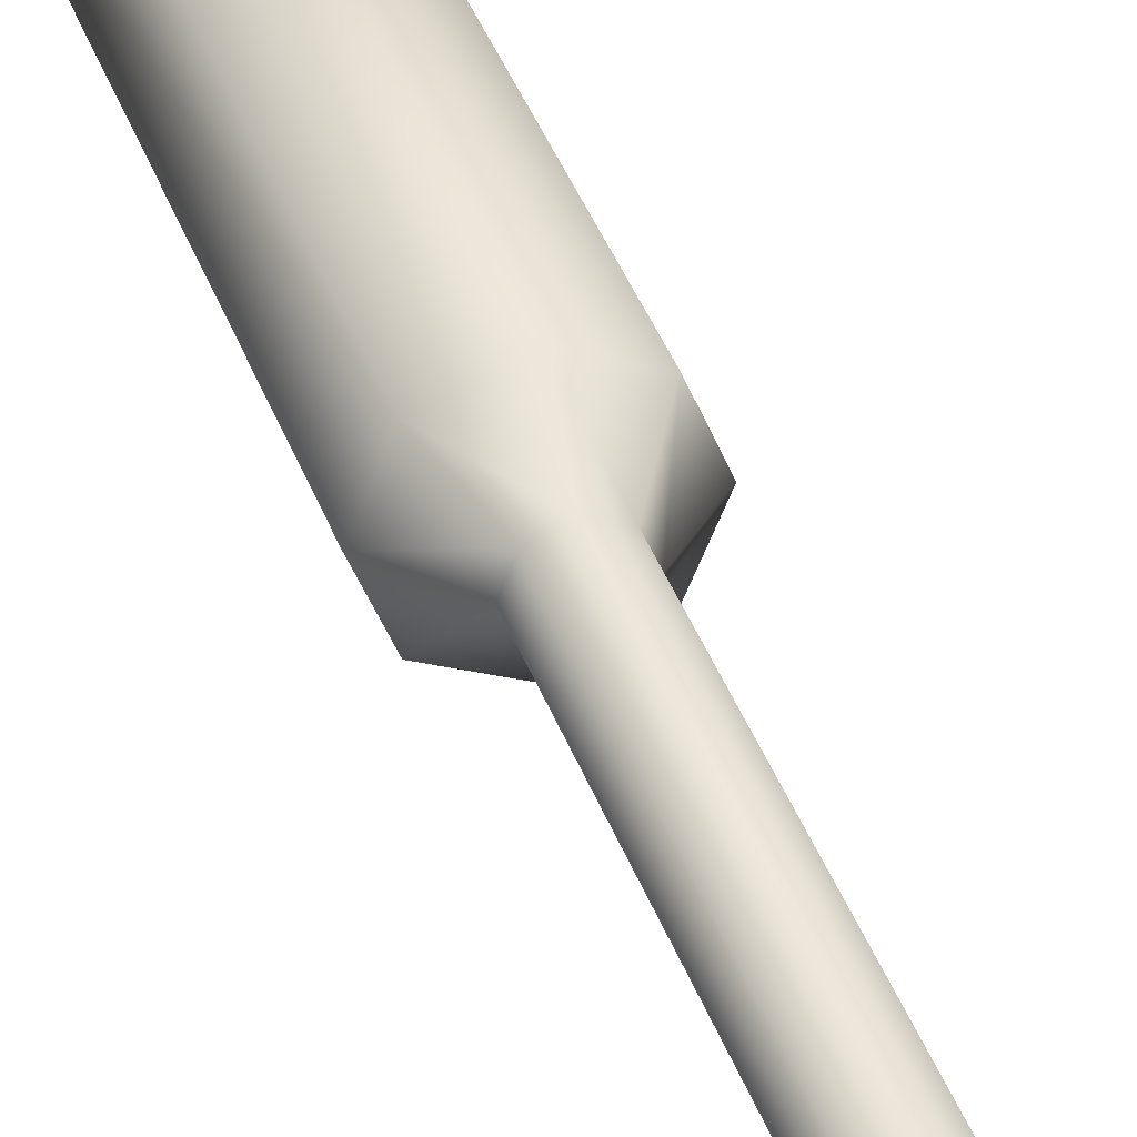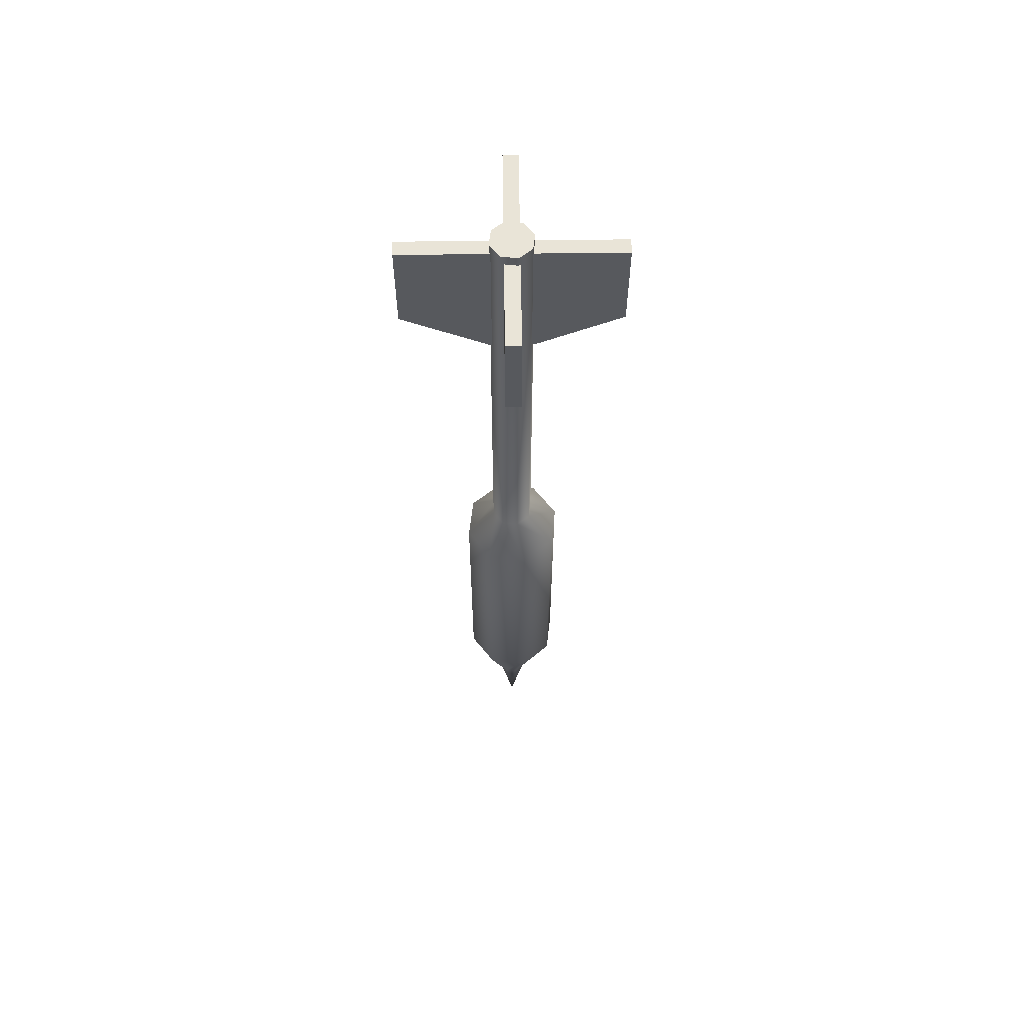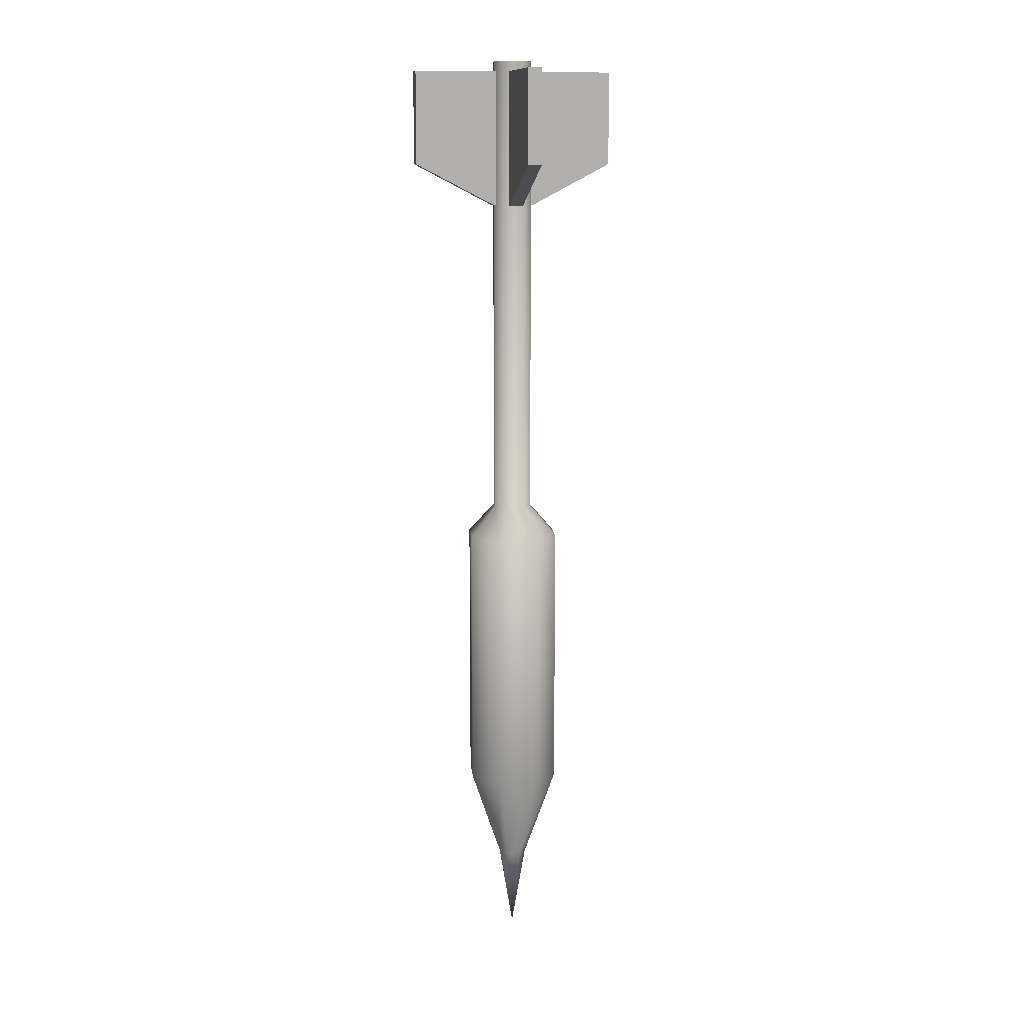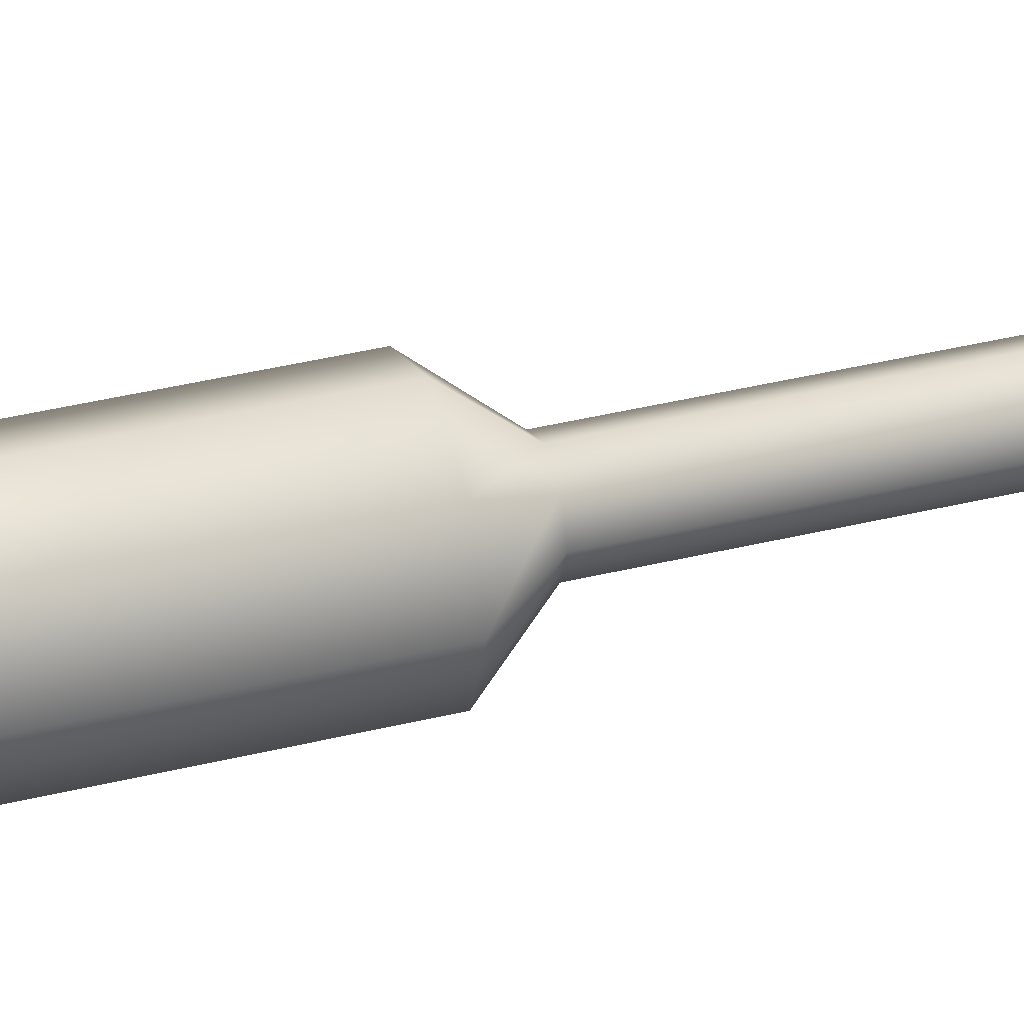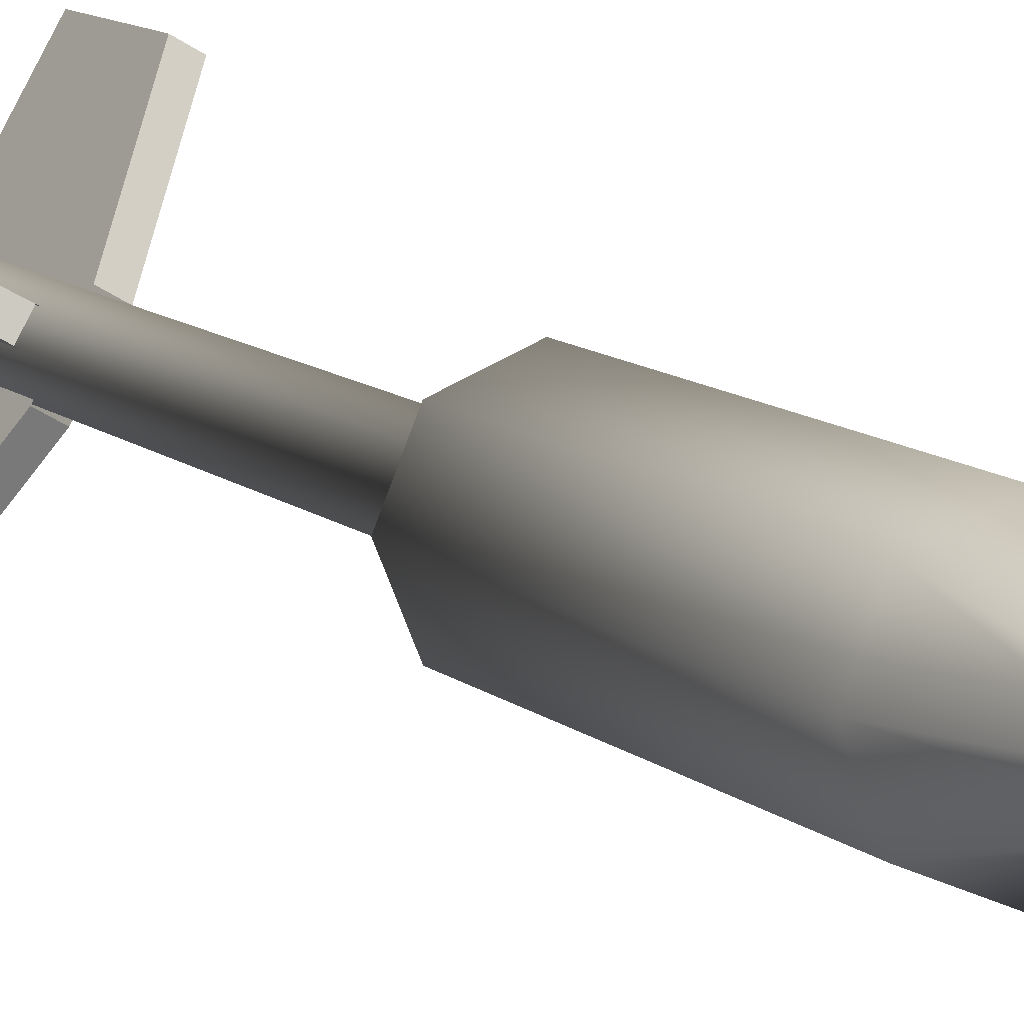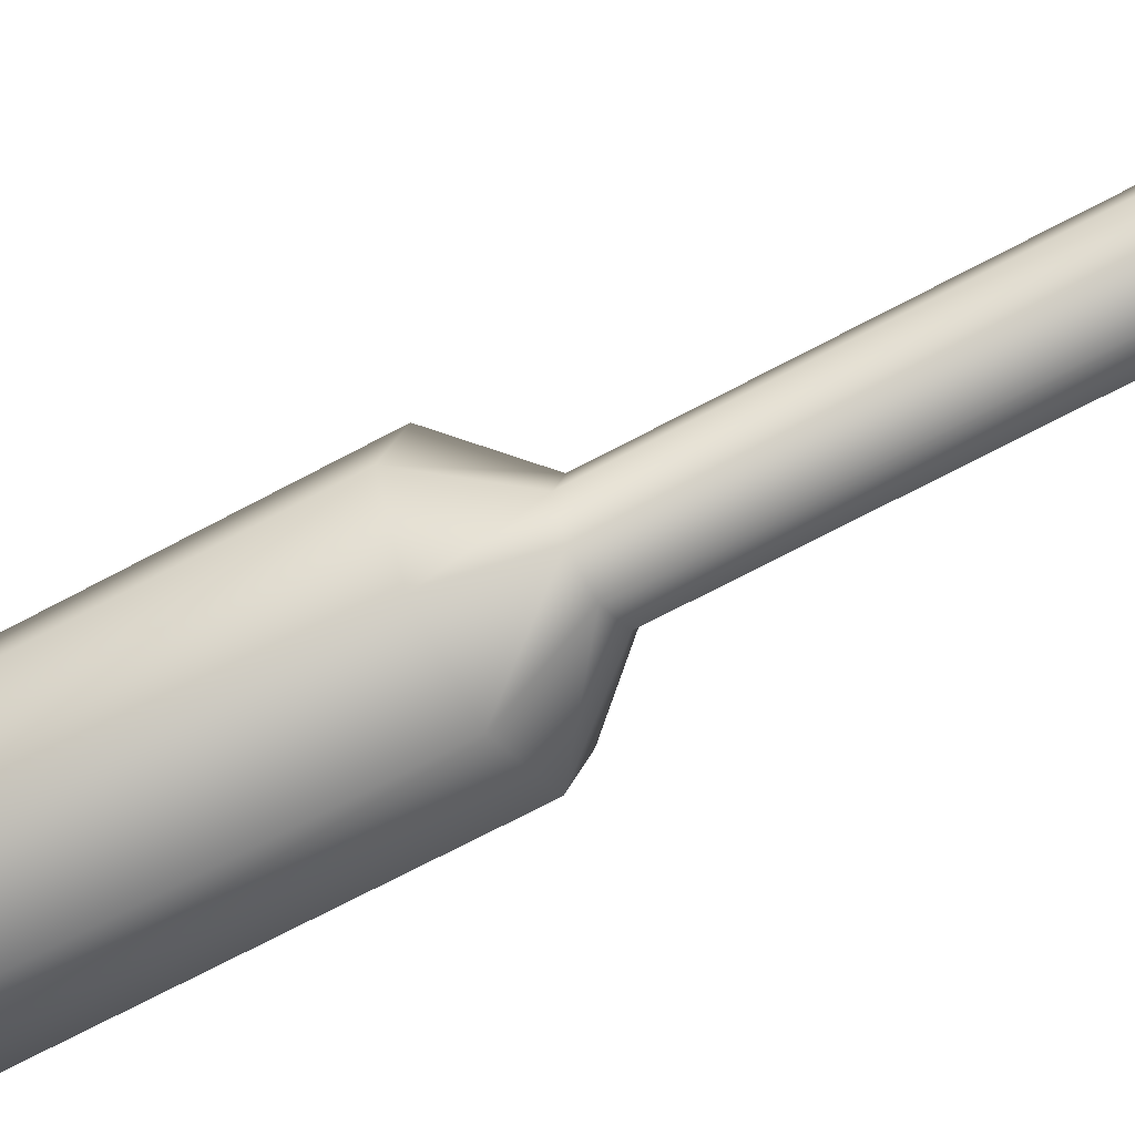
<metadata>
{"format":"obj","ext":"obj","renderer":"f3d","projection":"perspective","resolution":1024,"background":"white","views":[{"elev":35.1,"azim":162.9,"up":"+Z"},{"elev":60.8,"azim":119.1,"up":"+Y"},{"elev":11.6,"azim":107.0,"up":"+Y"},{"elev":37.6,"azim":72.4,"up":"+Z"},{"elev":9.0,"azim":-23.3,"up":"+Z"},{"elev":-54.0,"azim":121.8,"up":"+Z"}]}
</metadata>
<code>
g Dart.002
v -0.003982 0.2587 -0.003982
v -1.746e-10 0.2587 -0.005631
v 0.003982 0.2587 -0.003982
v 0.005631 0.2587 1.854e-10
v -0.005631 0.2587 -1.279e-10
v -0.003982 0.2587 0.003982
v 0.003982 0.2587 0.003982
v -6.669e-10 0.2587 0.005631
v -0.02524 0.2303 0.01223
v -0.02524 0.2558 0.01223
v -0.0233 0.2558 0.0156
v -0.0233 0.2303 0.0156
v -0.0233 0.2303 0.0156
v -0.0233 0.2558 0.0156
v 0.02524 0.2558 -0.01223
v 0.02524 0.2303 -0.01223
v 0.005881 0.2188 -0.001131
v -0.003947 0.2188 0.004504
v 0.02524 0.2303 -0.01223
v 0.02524 0.2558 -0.01223
v 0.0233 0.2558 -0.0156
v 0.0233 0.2303 -0.0156
v 0.0233 0.2303 -0.0156
v 0.0233 0.2558 -0.0156
v -0.02524 0.2558 0.01223
v -0.02524 0.2303 0.01223
v -0.005881 0.2188 0.001131
v 0.003947 0.2188 -0.004504
v 0.02524 0.2558 -0.01223
v -0.0233 0.2558 0.0156
v -0.02524 0.2558 0.01223
v 0.0233 0.2558 -0.0156
v -0.02524 0.2303 0.01223
v -0.0233 0.2303 0.0156
v -0.003947 0.2188 0.004504
v -0.005881 0.2188 0.001131
v 0.02524 0.2303 -0.01223
v 0.0233 0.2303 -0.0156
v 0.003947 0.2188 -0.004504
v 0.005881 0.2188 -0.001131
v 0.01223 0.2303 0.02524
v 0.01223 0.2558 0.02524
v 0.0156 0.2558 0.0233
v 0.0156 0.2303 0.0233
v 0.0156 0.2303 0.0233
v 0.0156 0.2558 0.0233
v -0.01223 0.2558 -0.02524
v -0.01223 0.2303 -0.02524
v -0.001131 0.2188 -0.005881
v 0.004504 0.2188 0.003947
v -0.01223 0.2303 -0.02524
v -0.01223 0.2558 -0.02524
v -0.0156 0.2558 -0.0233
v -0.0156 0.2303 -0.0233
v -0.0156 0.2303 -0.0233
v -0.0156 0.2558 -0.0233
v 0.01223 0.2558 0.02524
v 0.01223 0.2303 0.02524
v 0.001131 0.2188 0.005881
v -0.004504 0.2188 -0.003947
v -0.01223 0.2558 -0.02524
v 0.0156 0.2558 0.0233
v 0.01223 0.2558 0.02524
v -0.0156 0.2558 -0.0233
v 0.01223 0.2303 0.02524
v 0.0156 0.2303 0.0233
v 0.004504 0.2188 0.003947
v 0.001131 0.2188 0.005881
v -0.01223 0.2303 -0.02524
v -0.0156 0.2303 -0.0233
v -0.004504 0.2188 -0.003947
v -0.001131 0.2188 -0.005881
v 6.117e-09 0.02246 -0.004096
v 8.613e-09 -0.0009243 -2.489e-11
v 0.002897 0.02246 -0.002897
v -0.002897 0.02246 -0.002897
v 0.004096 0.02246 1.424e-10
v -0.004096 0.02246 -8.553e-11
v 0.002897 0.02246 0.002897
v -0.002897 0.02246 0.002897
v 5.759e-09 0.02246 0.004096
v -0.00945 0.0483 -0.00945
v 6.117e-09 0.02246 -0.004096
v 0 0.0483 -0.01336
v -0.002897 0.02246 -0.002897
v 0.002897 0.02246 -0.002897
v -0.01336 0.0483 -1.594e-10
v 0.00945 0.0483 -0.00945
v -0.004096 0.02246 -8.553e-11
v 0.004096 0.02246 1.424e-10
v -0.00945 0.0483 0.00945
v 0.01336 0.0483 5.842e-10
v -0.002897 0.02246 0.002897
v 0.002897 0.02246 0.002897
v -1.168e-09 0.0483 0.01336
v 0.00945 0.0483 0.00945
v 5.759e-09 0.02246 0.004096
v -1.746e-10 0.1312 -0.005631
v 0.003982 0.2587 -0.003982
v -1.746e-10 0.2587 -0.005631
v 0.003982 0.1312 -0.003982
v -0.003982 0.1312 -0.003982
v 0.005631 0.2587 1.854e-10
v -0.003982 0.2587 -0.003982
v 0.005631 0.1312 1.854e-10
v -0.005631 0.1312 -1.279e-10
v 0.003982 0.2587 0.003982
v -0.005631 0.2587 -1.279e-10
v 0.003982 0.1312 0.003982
v -0.003982 0.1312 0.003982
v -6.669e-10 0.2587 0.005631
v -0.003982 0.2587 0.003982
v -6.669e-10 0.1312 0.005631
v 0.01336 0.0483 5.842e-10
v 0.00945 0.0483 0.00945
v 0.00945 0.1227 0.00945
v 0.01336 0.1227 5.842e-10
v 0.00945 0.0483 -0.00945
v -1.168e-09 0.1227 0.01336
v -1.168e-09 0.0483 0.01336
v 0.00945 0.1227 -0.00945
v 0 0.0483 -0.01336
v -0.00945 0.1227 0.00945
v -0.00945 0.0483 0.00945
v 0 0.1227 -0.01336
v -0.00945 0.0483 -0.00945
v -0.01336 0.1227 -1.594e-10
v -0.01336 0.0483 -1.594e-10
v -0.00945 0.1227 -0.00945
v -6.669e-10 0.1312 0.005631
v 0.003982 0.1312 0.003982
v -0.003982 0.1312 0.003982
v 0.005631 0.1312 1.854e-10
v -0.005631 0.1312 -1.279e-10
v 0.003982 0.1312 -0.003982
v -0.003982 0.1312 -0.003982
v -1.746e-10 0.1312 -0.005631
g Dart.002_0
f 3 2 1
f 1 4 3
f 1 5 4
f 5 6 4
f 6 7 4
f 6 8 7
f 11 10 9
f 12 11 9
f 15 14 13
f 16 15 13
f 17 16 13
f 18 17 13
f 21 20 19
f 22 21 19
f 25 24 23
f 26 25 23
f 27 26 23
f 28 27 23
f 31 30 29
f 32 31 29
f 35 34 33
f 36 35 33
f 39 38 37
f 40 39 37
f 43 42 41
f 44 43 41
f 47 46 45
f 48 47 45
f 49 48 45
f 50 49 45
f 53 52 51
f 54 53 51
f 57 56 55
f 58 57 55
f 59 58 55
f 60 59 55
f 63 62 61
f 64 63 61
f 67 66 65
f 68 67 65
f 71 70 69
f 72 71 69
f 75 74 73
f 73 74 76
f 77 74 75
f 76 74 78
f 79 74 77
f 78 74 80
f 81 74 79
f 80 74 81
f 84 83 82
f 83 85 82
f 86 83 84
f 82 85 87
f 88 86 84
f 85 89 87
f 90 86 88
f 87 89 91
f 92 90 88
f 89 93 91
f 94 90 92
f 91 93 95
f 96 94 92
f 93 97 95
f 97 94 96
f 95 97 96
f 100 99 98
f 99 101 98
f 100 98 102
f 99 103 101
f 104 100 102
f 103 105 101
f 104 102 106
f 103 107 105
f 108 104 106
f 107 109 105
f 108 106 110
f 107 111 109
f 112 108 110
f 111 113 109
f 112 110 113
f 111 112 113
f 116 115 114
f 117 116 114
f 117 114 118
f 116 119 115
f 119 120 115
f 121 117 118
f 121 118 122
f 119 123 120
f 123 124 120
f 125 121 122
f 125 122 126
f 123 127 124
f 127 128 124
f 129 126 128
f 129 125 126
f 127 129 128
f 130 119 116
f 131 130 116
f 131 116 117
f 130 132 119
f 132 123 119
f 133 131 117
f 133 117 121
f 132 134 123
f 134 127 123
f 135 133 121
f 135 121 125
f 134 136 127
f 136 129 127
f 137 135 125
f 137 125 129
f 136 137 129

</code>
